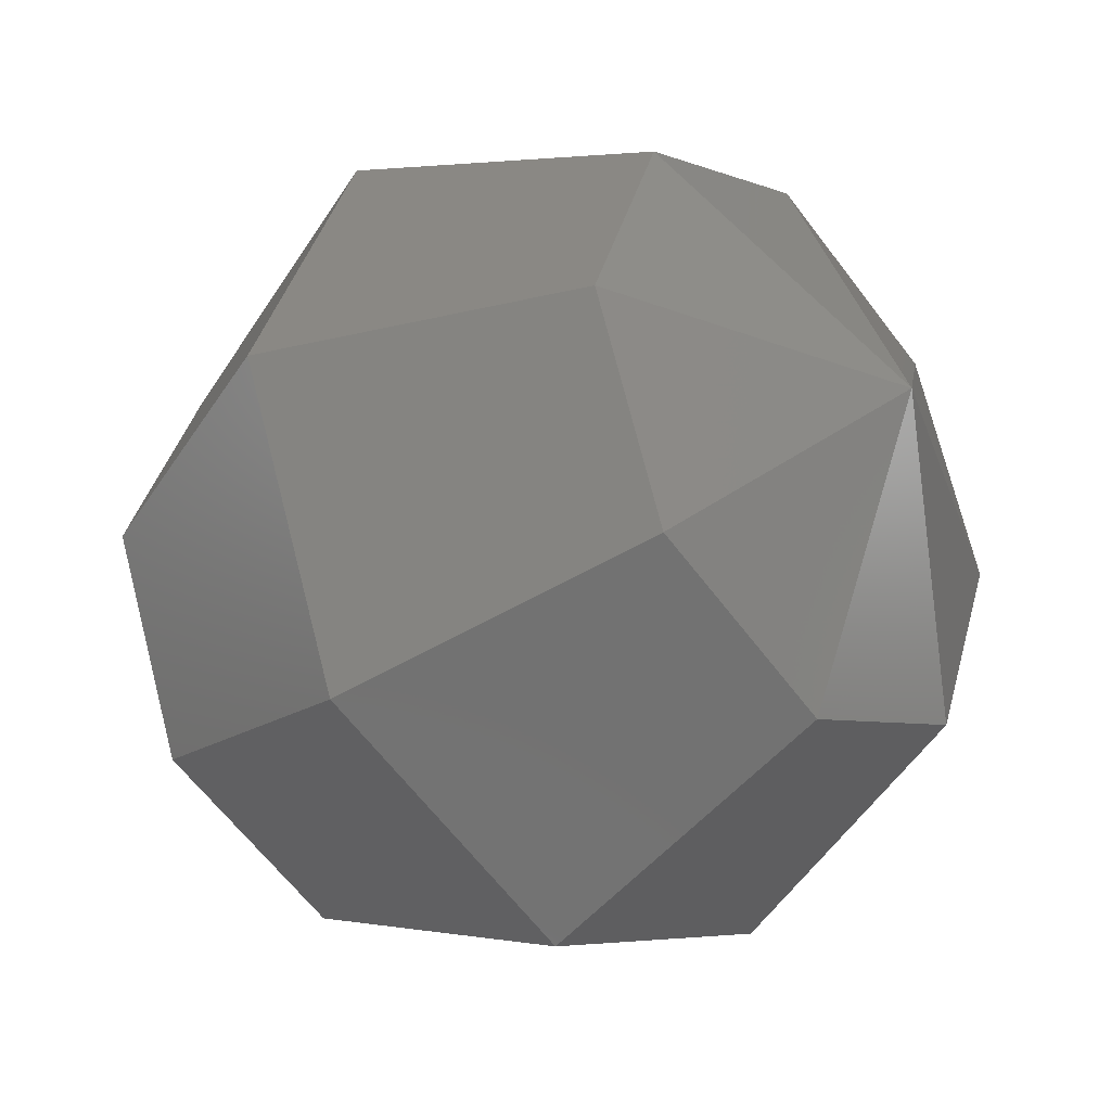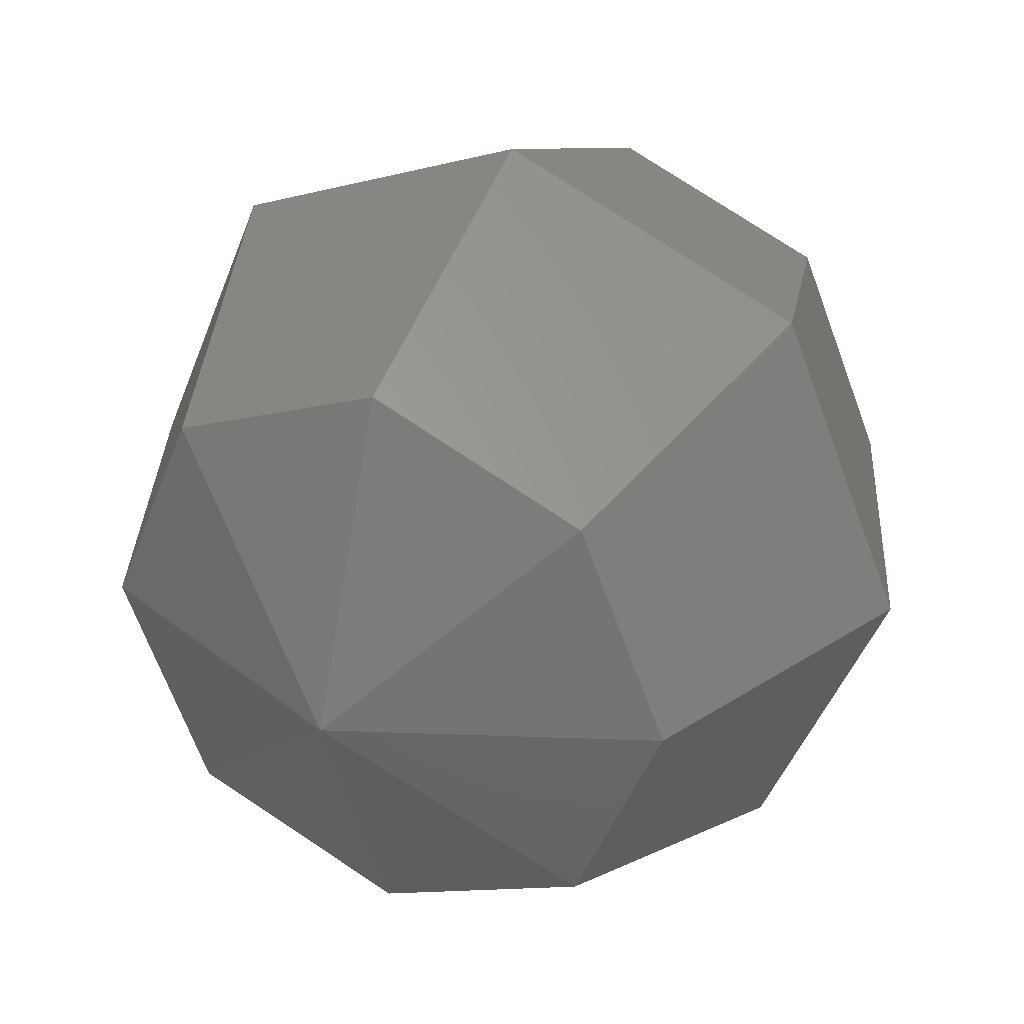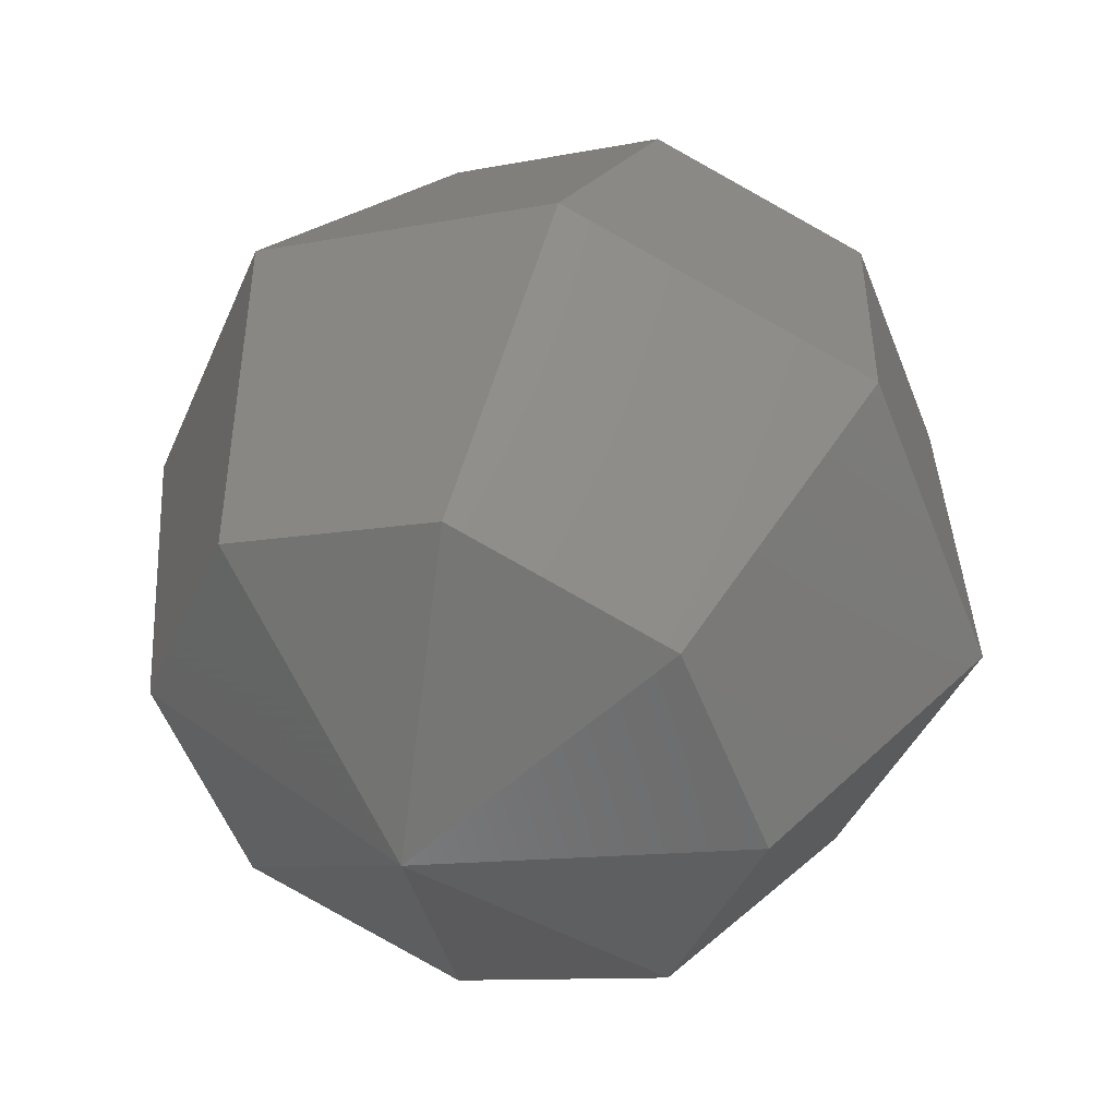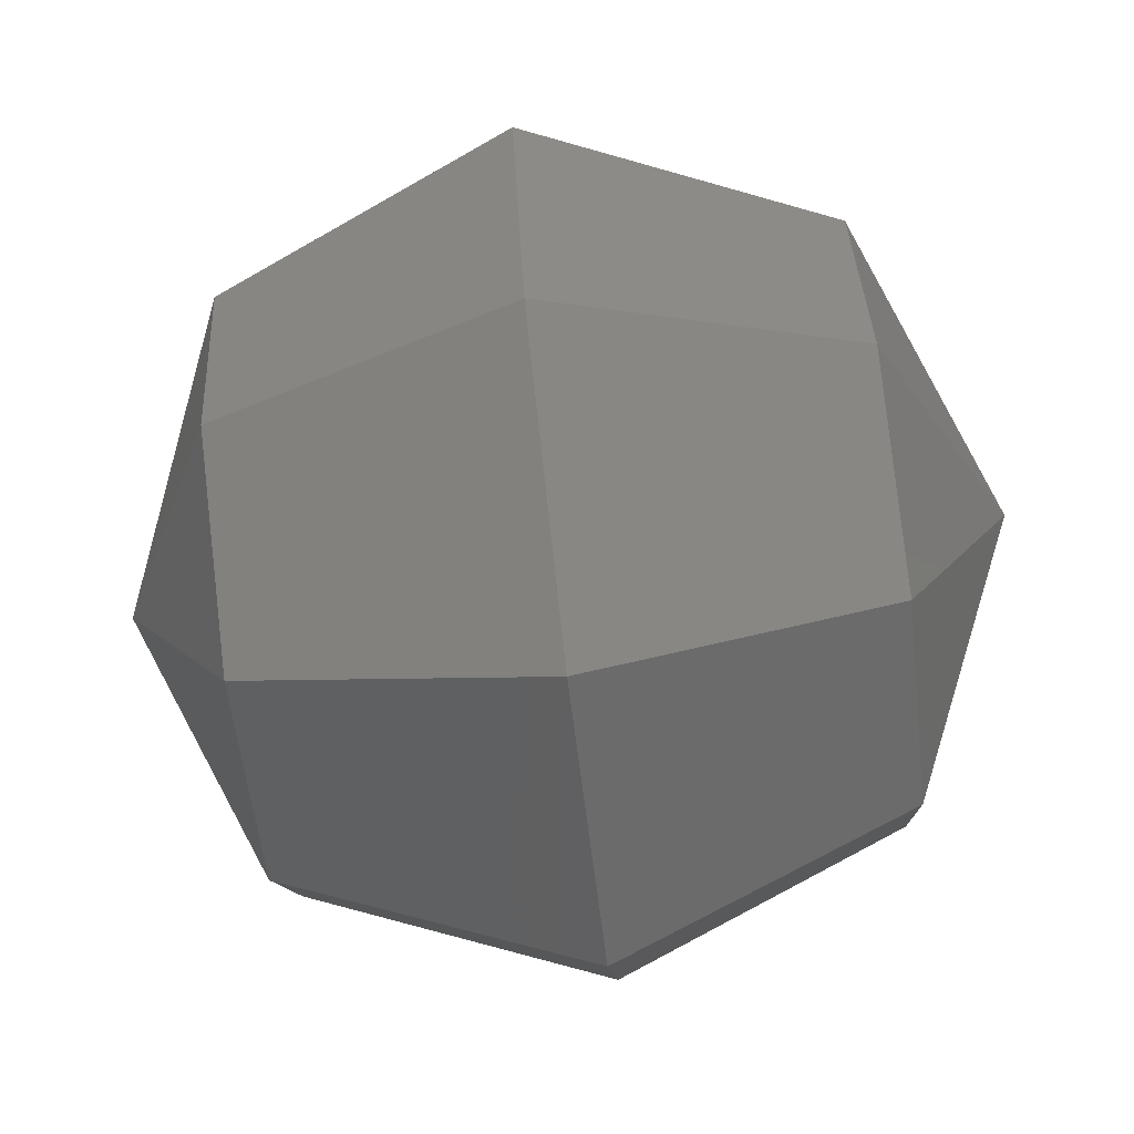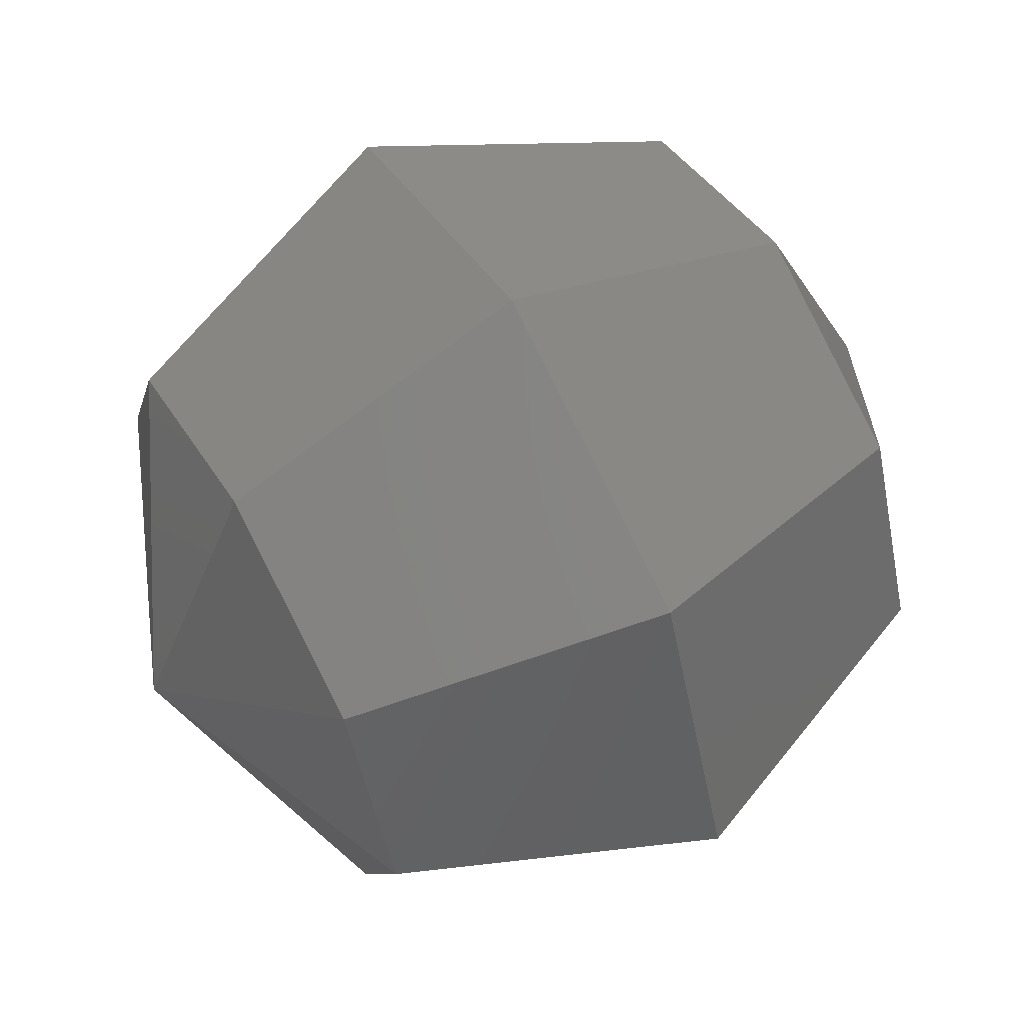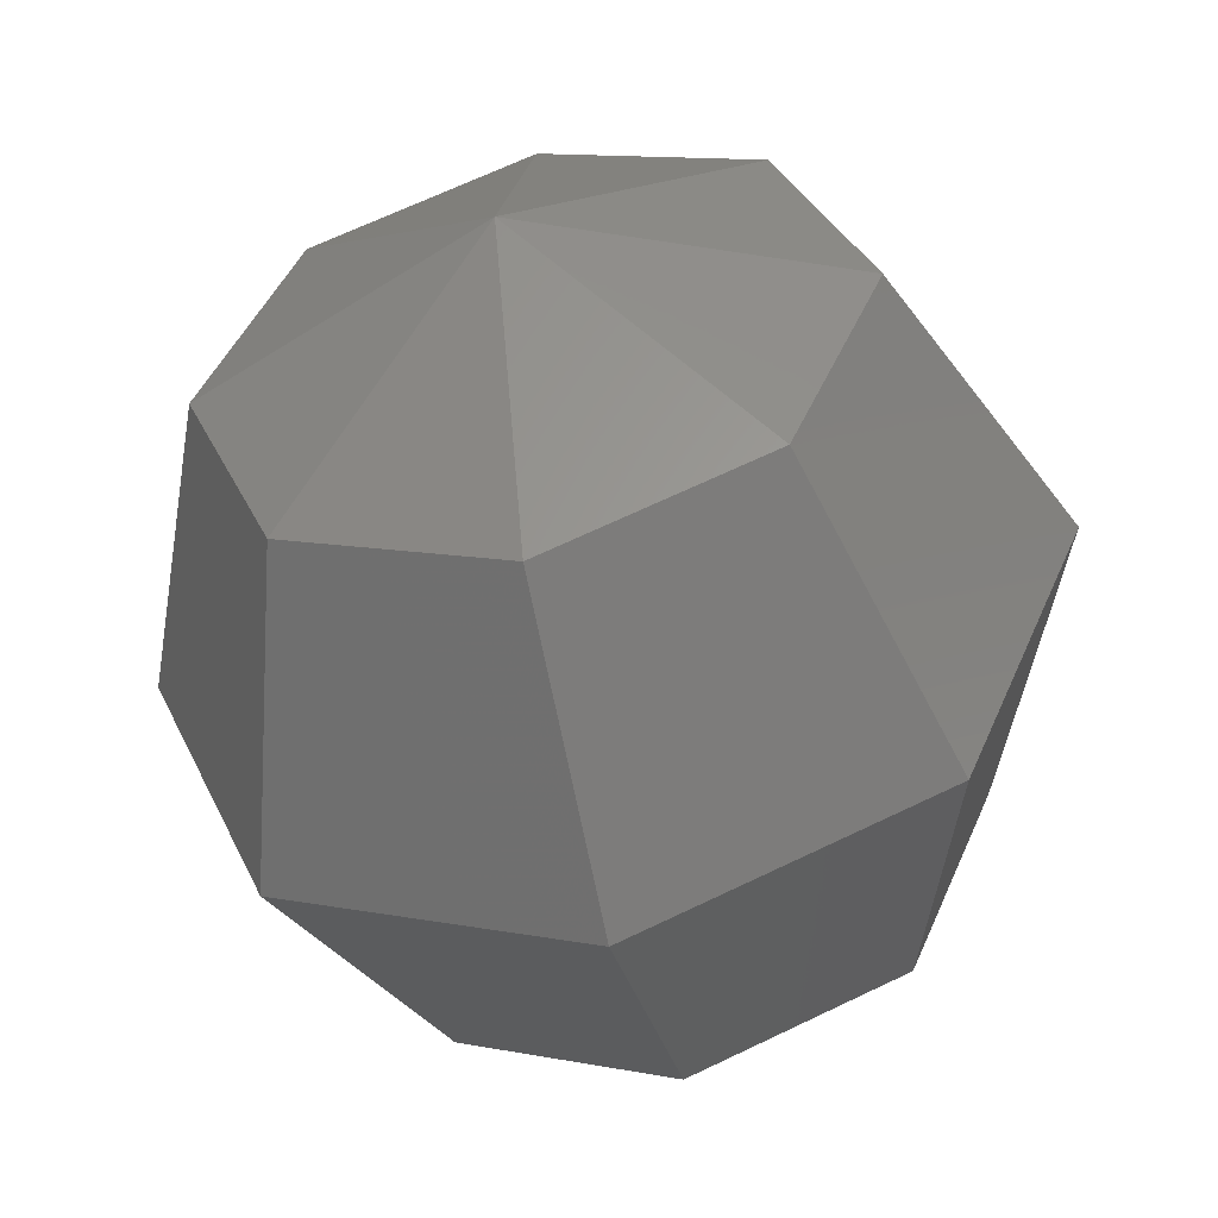
<metadata>
{"format":"stl","ext":"stl","renderer":"f3d","projection":"perspective","resolution":1024,"background":"white","views":[{"elev":-33.5,"azim":-139.6,"up":"+Z"},{"elev":32.7,"azim":115.4,"up":"+Z"},{"elev":42.3,"azim":109.0,"up":"+Z"},{"elev":-77.7,"azim":-173.1,"up":"+Y"},{"elev":62.4,"azim":150.8,"up":"+Z"},{"elev":-50.7,"azim":-77.3,"up":"+Y"}]}
</metadata>
<code>
# stl→obj: 26 verts, 48 faces
v 0 0 0
v 0.293 0.707 0
v 0.293 0.4998 -0.4998
v 0.293 0 -0.707
v 0.293 -0.4998 -0.4998
v 0.293 -0.707 0
v 0.293 -0.4998 0.4998
v 0.293 0 0.707
v 0.293 0.4998 0.4998
v 1 1 0
v 1 0.707 -0.707
v 1 0 -1
v 1 -0.707 -0.707
v 1 -1 0
v 1 -0.707 0.707
v 1 0 1
v 1 0.707 0.707
v 1.707 0.707 0
v 1.707 0.4998 -0.4998
v 1.707 0 -0.707
v 1.707 -0.4998 -0.4998
v 1.707 -0.707 0
v 1.707 -0.4998 0.4998
v 1.707 0 0.707
v 1.707 0.4998 0.4998
v 2 0 0
f 1 2 3
f 1 3 4
f 4 5 1
f 5 6 1
f 1 6 7
f 1 7 8
f 8 9 1
f 9 2 1
f 2 10 11
f 2 11 3
f 3 11 12
f 3 12 4
f 4 12 5
f 12 13 5
f 5 13 6
f 13 14 6
f 6 14 15
f 6 15 7
f 7 15 16
f 7 16 8
f 8 16 9
f 16 17 9
f 9 17 2
f 17 10 2
f 10 18 19
f 10 19 11
f 11 19 20
f 11 20 12
f 12 20 13
f 20 21 13
f 13 21 14
f 21 22 14
f 14 22 23
f 14 23 15
f 15 23 24
f 15 24 16
f 16 24 17
f 24 25 17
f 17 25 10
f 25 18 10
f 18 26 19
f 19 26 20
f 20 26 21
f 21 26 22
f 22 26 23
f 23 26 24
f 24 26 25
f 25 26 18

</code>
